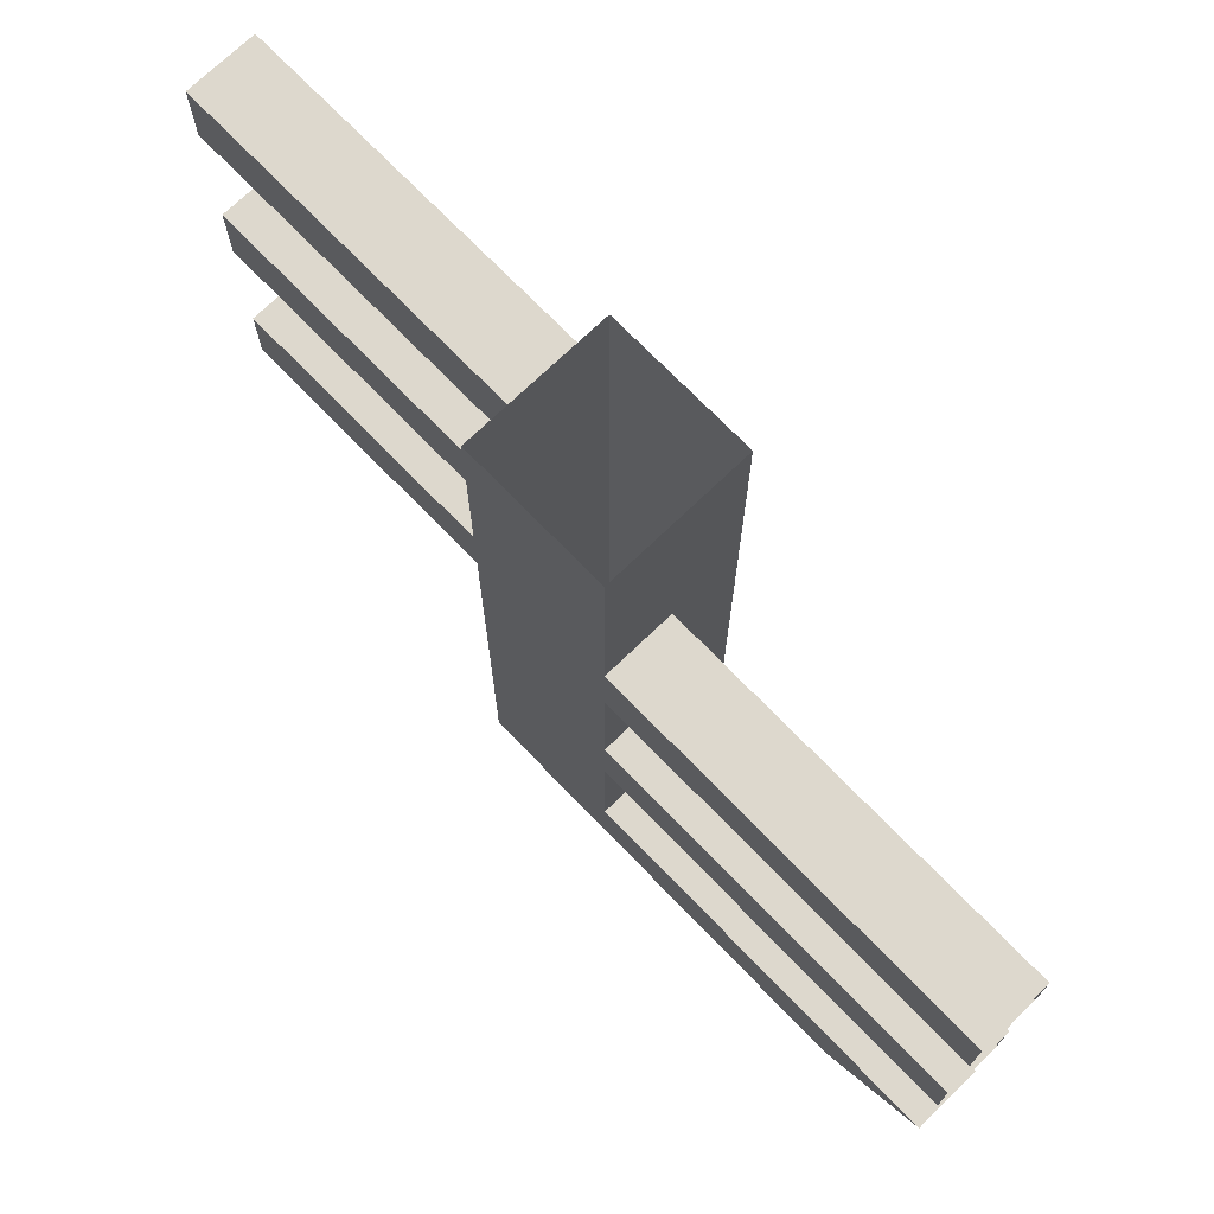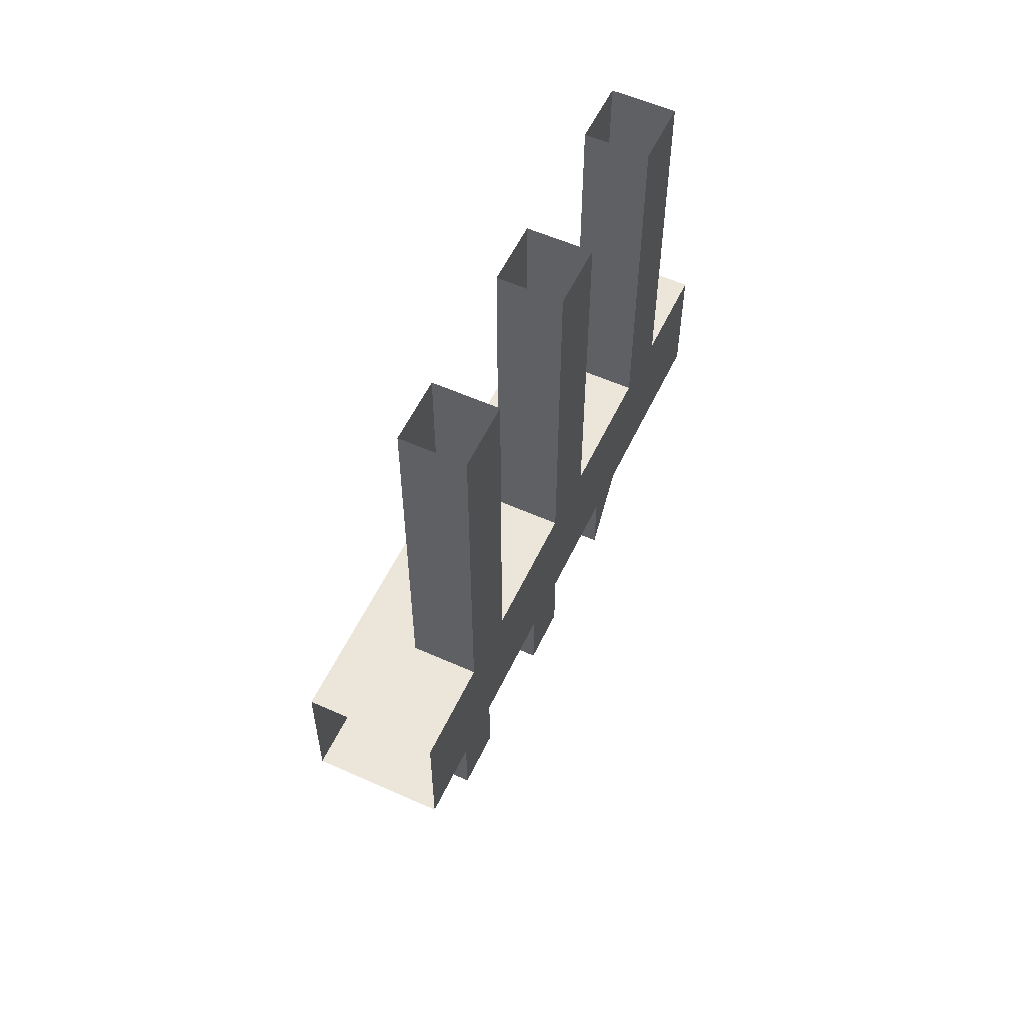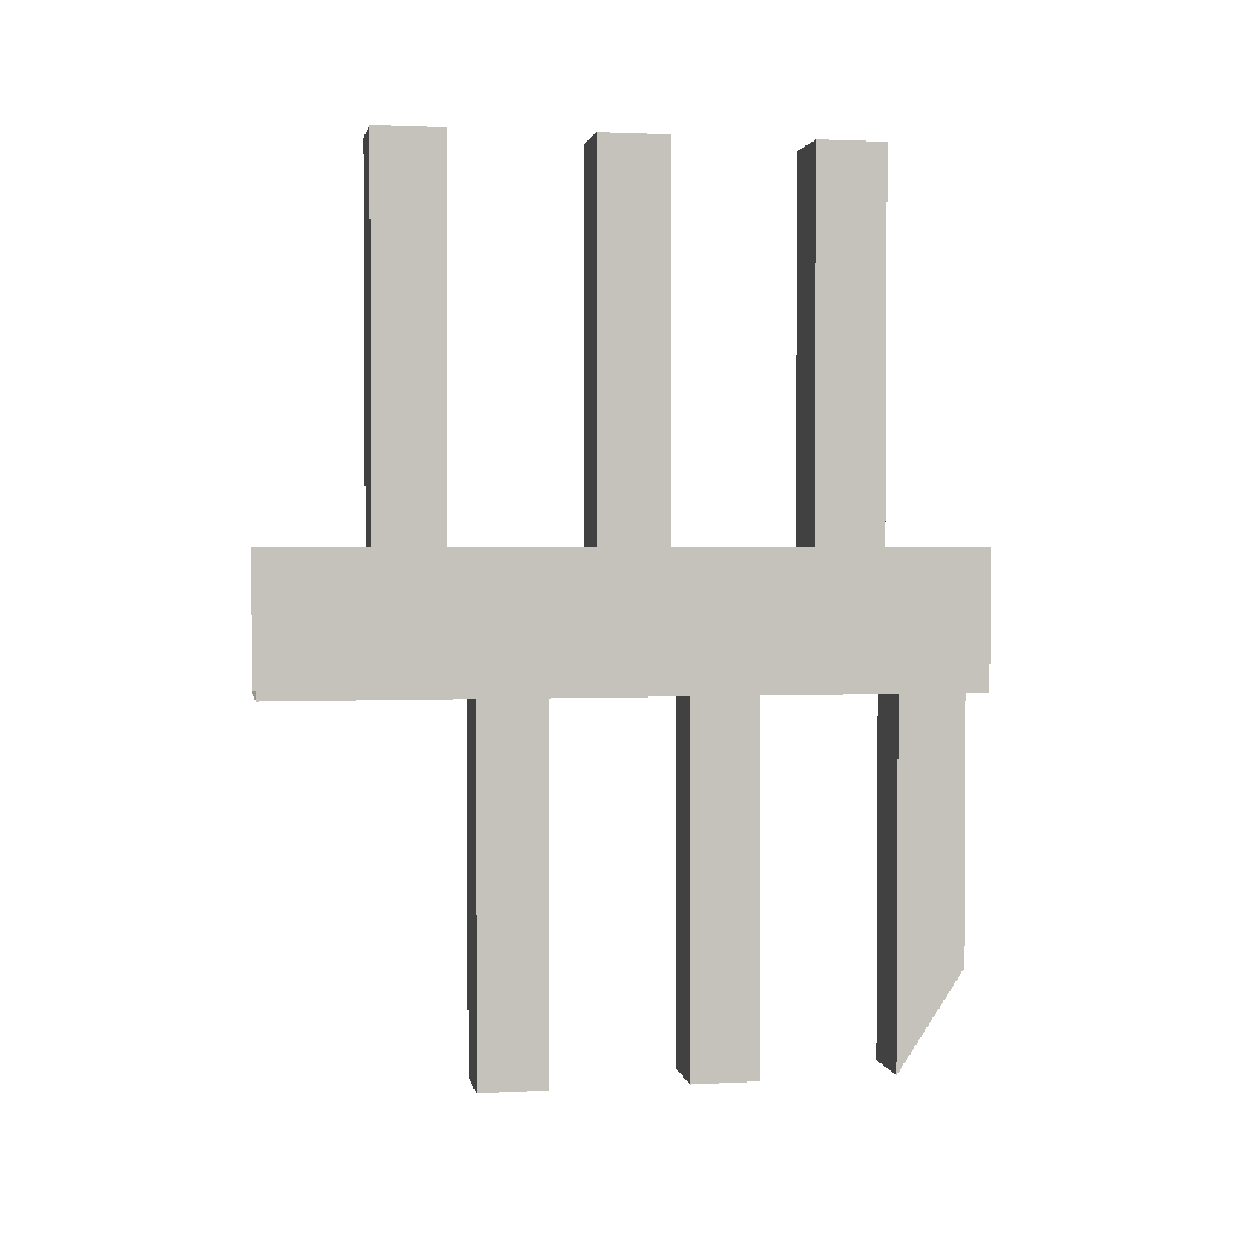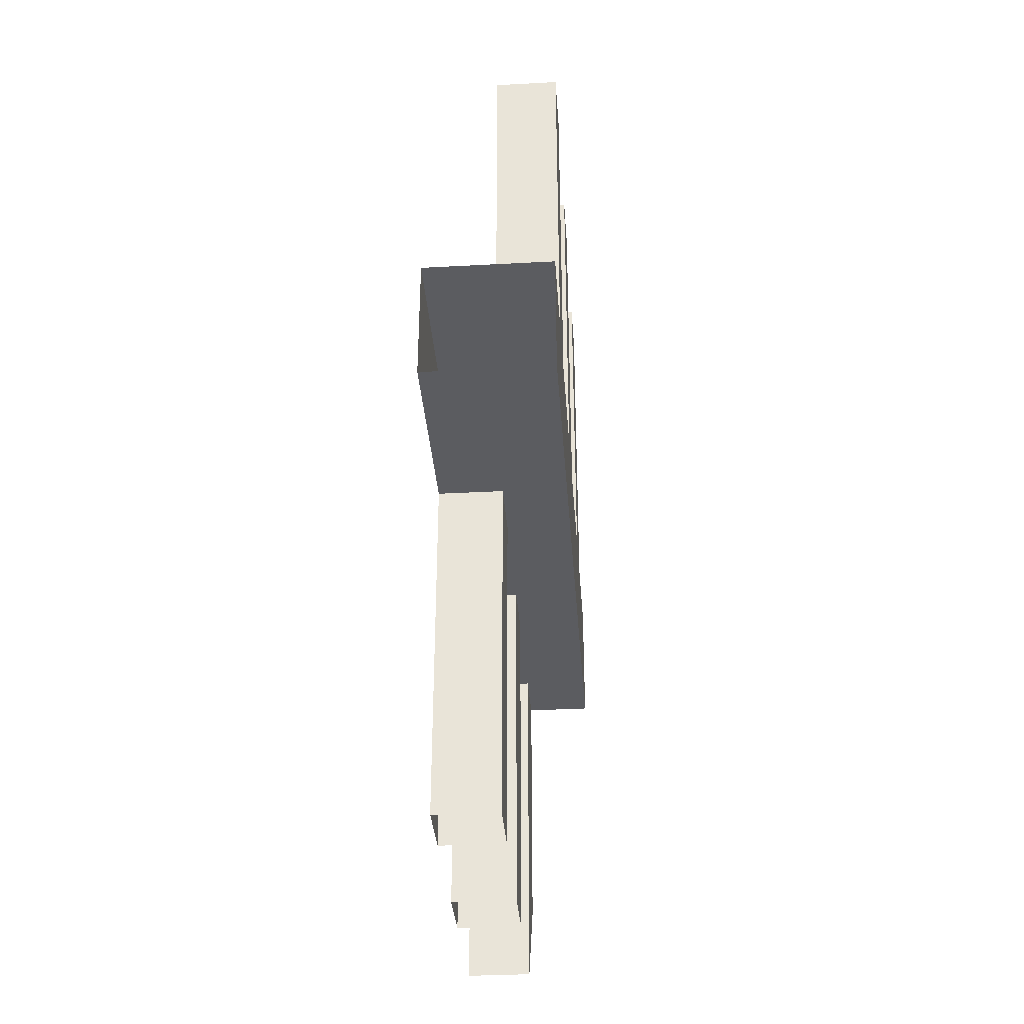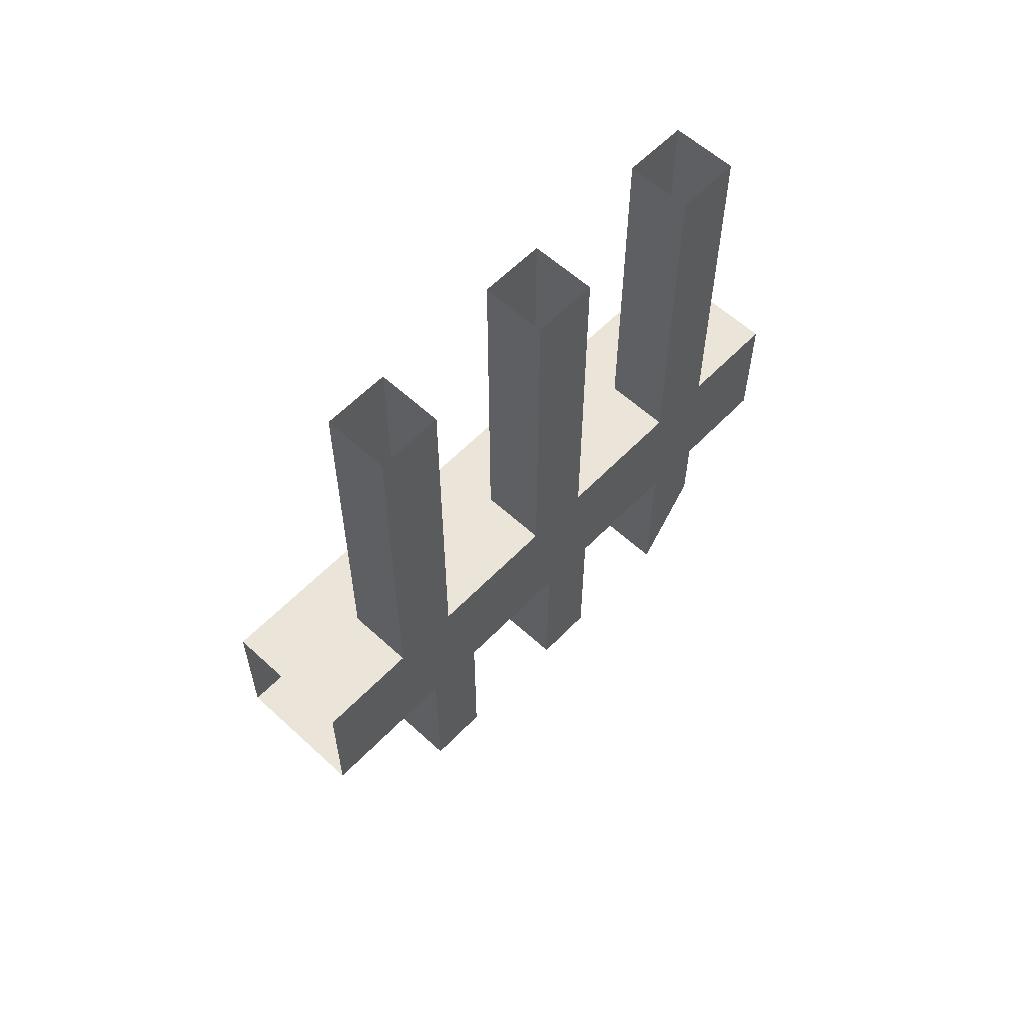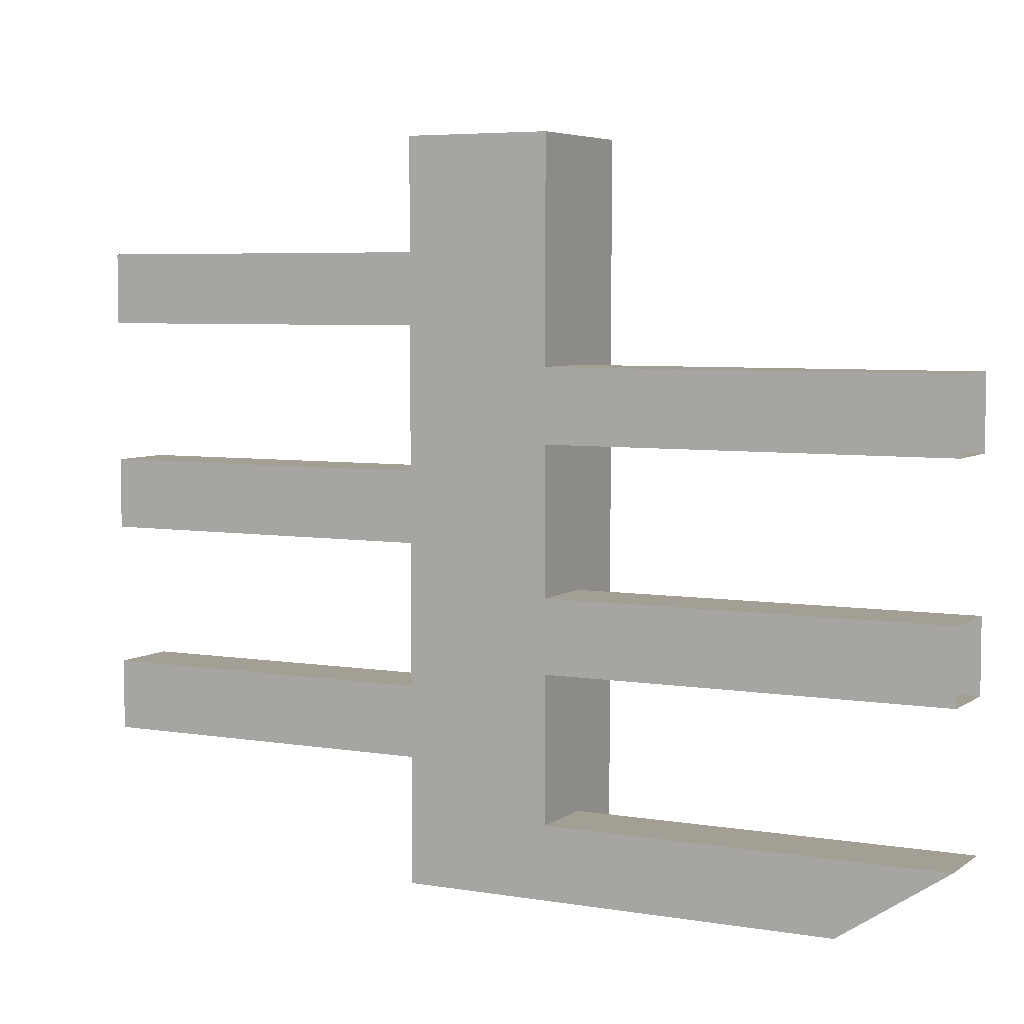
<metadata>
{"format":"obj","ext":"obj","renderer":"f3d","projection":"perspective","resolution":1024,"background":"white","views":[{"elev":72.1,"azim":136.0,"up":"+Y"},{"elev":56.4,"azim":-154.9,"up":"+Z"},{"elev":1.9,"azim":-100.6,"up":"+Z"},{"elev":-35.0,"azim":-175.9,"up":"+Z"},{"elev":58.9,"azim":-136.6,"up":"+Z"},{"elev":5.4,"azim":117.4,"up":"+Y"}]}
</metadata>
<code>
o agitator
v 0.625 -0.0625 0.375
v 0.625 -0.0625 0.625
v 0.375 -0.0625 0.625
v 0.375 -0.0625 0.375
v 0.625 1.188 0.625
v 0.375 1.188 0.625
v 0.375 1.188 0.375
v 0.625 1.188 0.375
v 0.625 0.8125 0.375
v 0.625 0.6875 0.375
v 0.625 0.6875 -0.3125
v 0.625 0.8125 -0.3125
v 0.5 0.6875 0.375
v 0.5 0.8125 0.375
v 0.5 0.8125 -0.3125
v 0.5 0.6875 -0.3125
v 0.375 1 0.625
v 0.375 0.875 0.625
v 0.375 0.875 1.312
v 0.375 1 1.312
v 0.5 0.875 0.625
v 0.5 1 0.625
v 0.5 1 1.312
v 0.5 0.875 1.312
v 0.375 0.625 0.625
v 0.375 0.5 0.625
v 0.375 0.5 1.312
v 0.375 0.625 1.312
v 0.5 0.5 0.625
v 0.5 0.625 0.625
v 0.5 0.625 1.312
v 0.5 0.5 1.312
v 0.625 0.4375 0.375
v 0.625 0.3125 0.375
v 0.625 0.3125 -0.3125
v 0.625 0.4375 -0.3125
v 0.5 0.3125 0.375
v 0.5 0.4375 0.375
v 0.5 0.4375 -0.3125
v 0.5 0.3125 -0.3125
v 0.375 0.25 0.625
v 0.375 0.125 0.625
v 0.375 0.125 1.312
v 0.375 0.25 1.312
v 0.5 0.125 0.625
v 0.5 0.25 0.625
v 0.5 0.25 1.312
v 0.5 0.125 1.312
v 0.625 0.0625 0.375
v 0.625 -0.0625 0.375
v 0.625 -0.0625 -0.125
v 0.625 0.0625 -0.3125
v 0.5 -0.0625 0.375
v 0.5 0.0625 0.375
v 0.5 0.0625 -0.3125
v 0.5 -0.0625 -0.125
f 1 2 3 4
f 3 2 5 6
f 4 3 6 7
f 2 1 8 5
f 1 4 7 8
f 9 10 11 12
f 13 14 15 16
f 17 18 19 20
f 21 22 23 24
f 22 17 20 23
f 18 21 24 19
f 14 9 12 15
f 10 13 16 11
f 25 26 27 28
f 29 30 31 32
f 30 25 28 31
f 26 29 32 27
f 33 34 35 36
f 37 38 39 40
f 38 33 36 39
f 34 37 40 35
f 41 42 43 44
f 45 46 47 48
f 46 41 44 47
f 42 45 48 43
f 49 50 51 52
f 53 54 55 56
f 54 49 52 55
f 50 53 56 51

</code>
